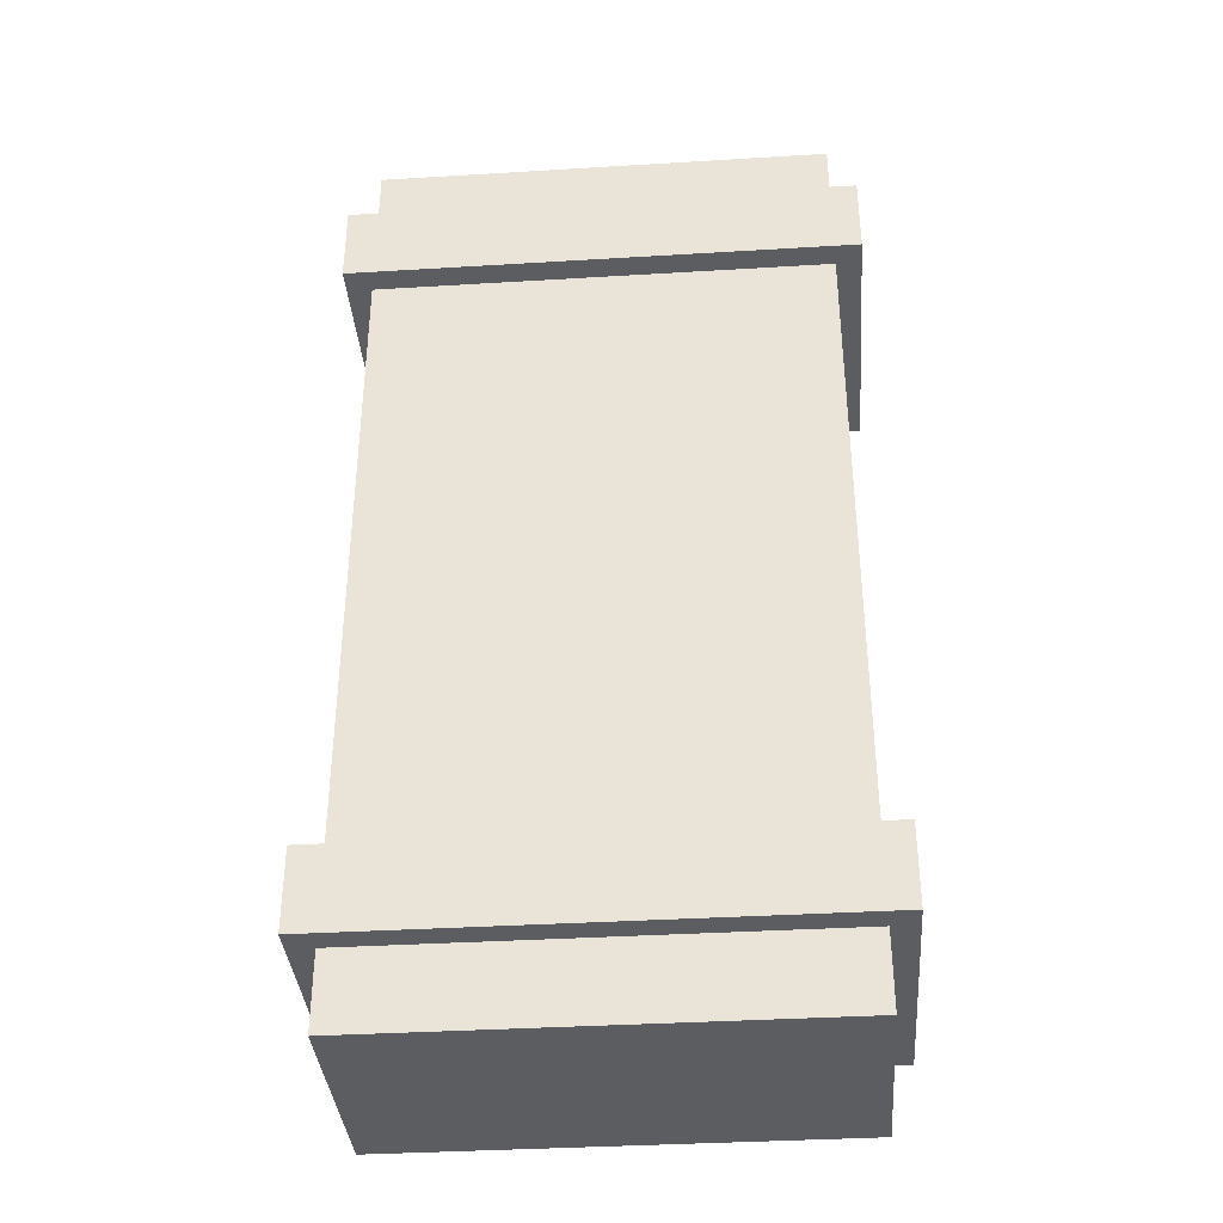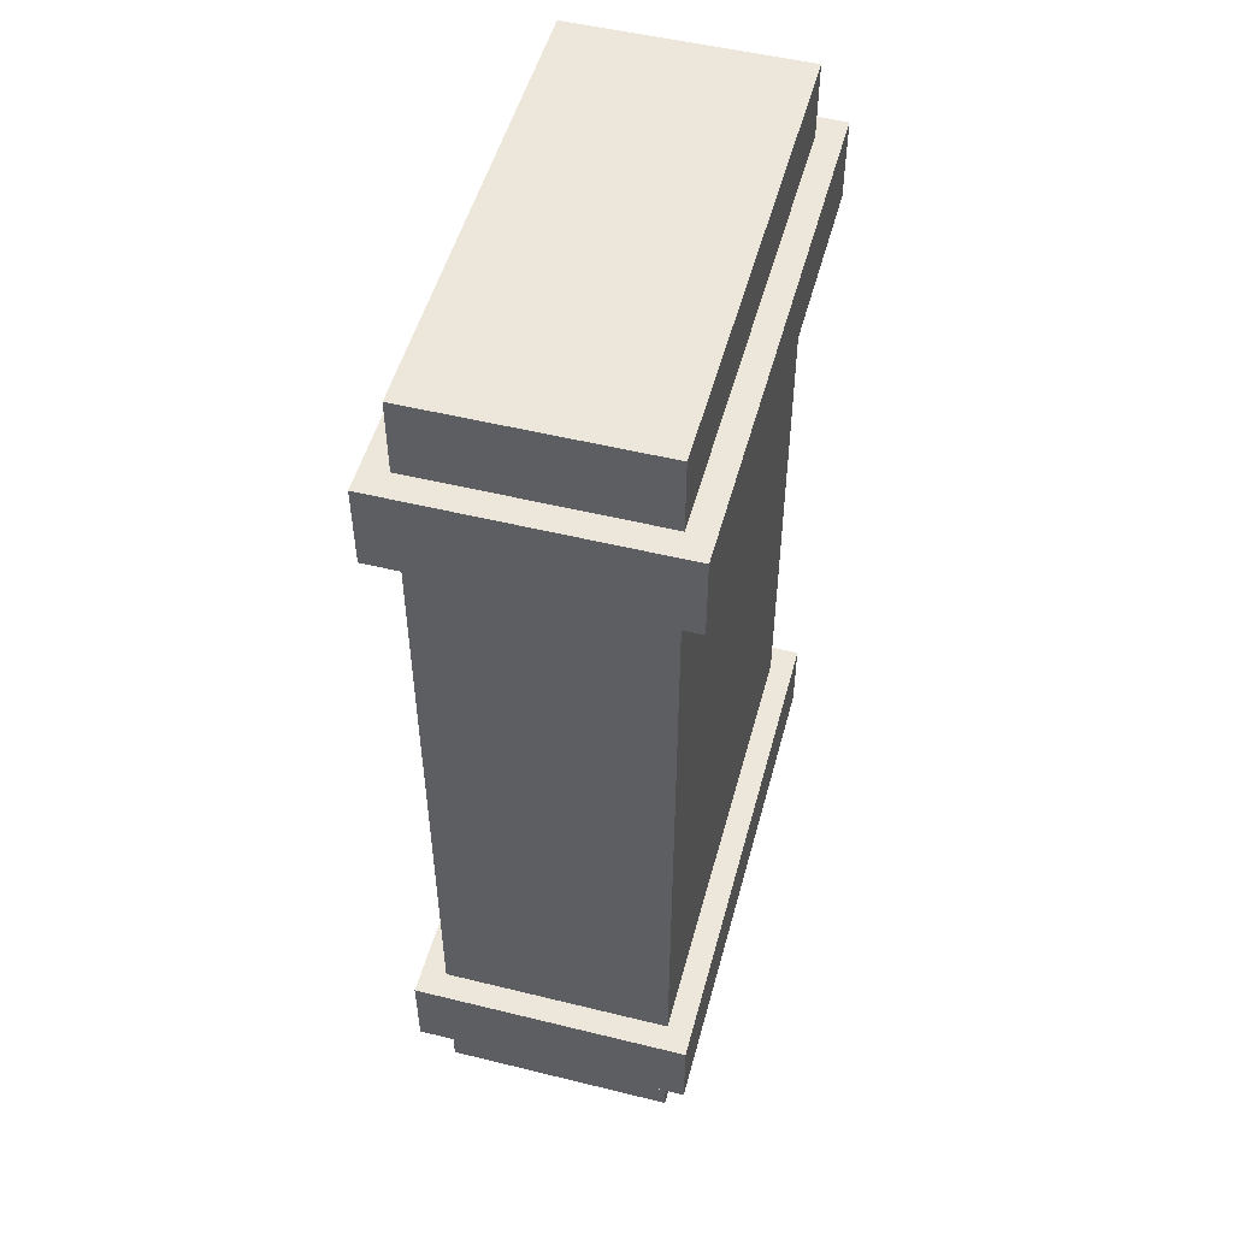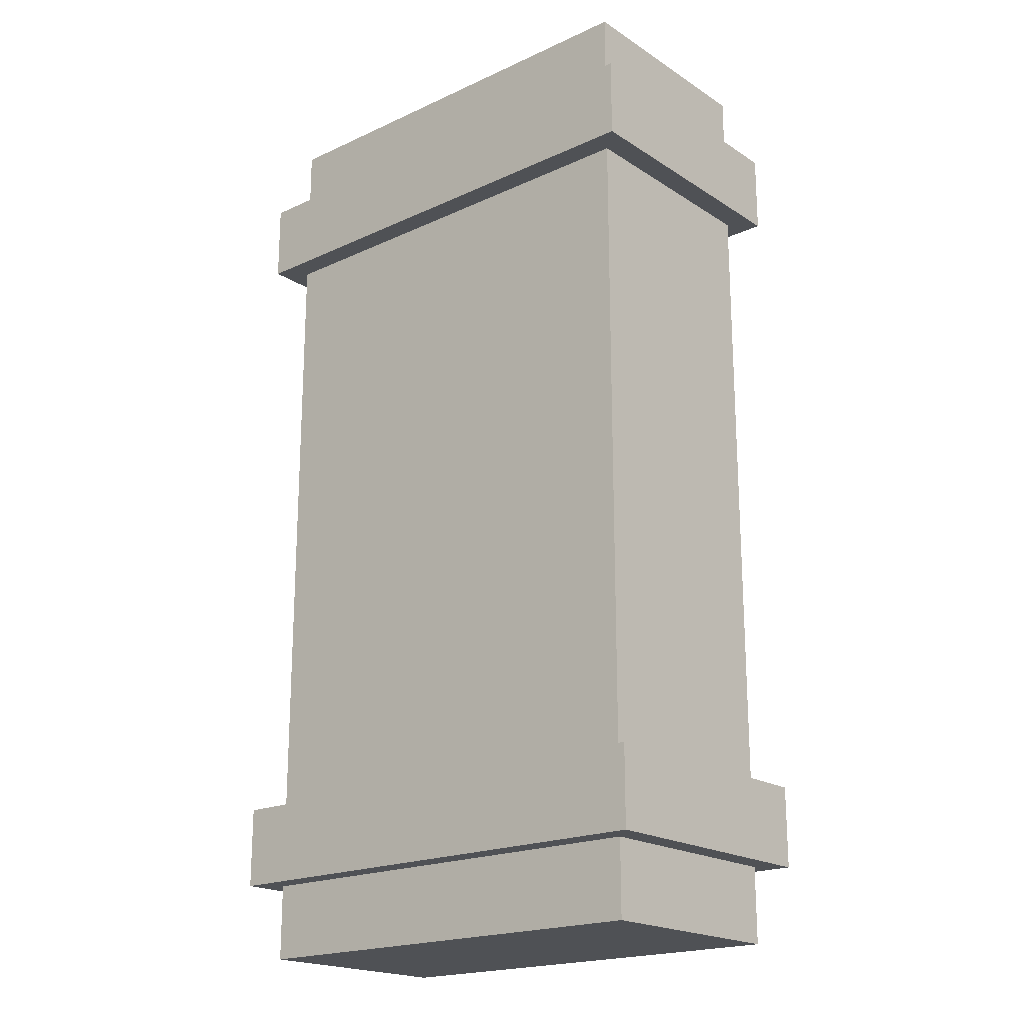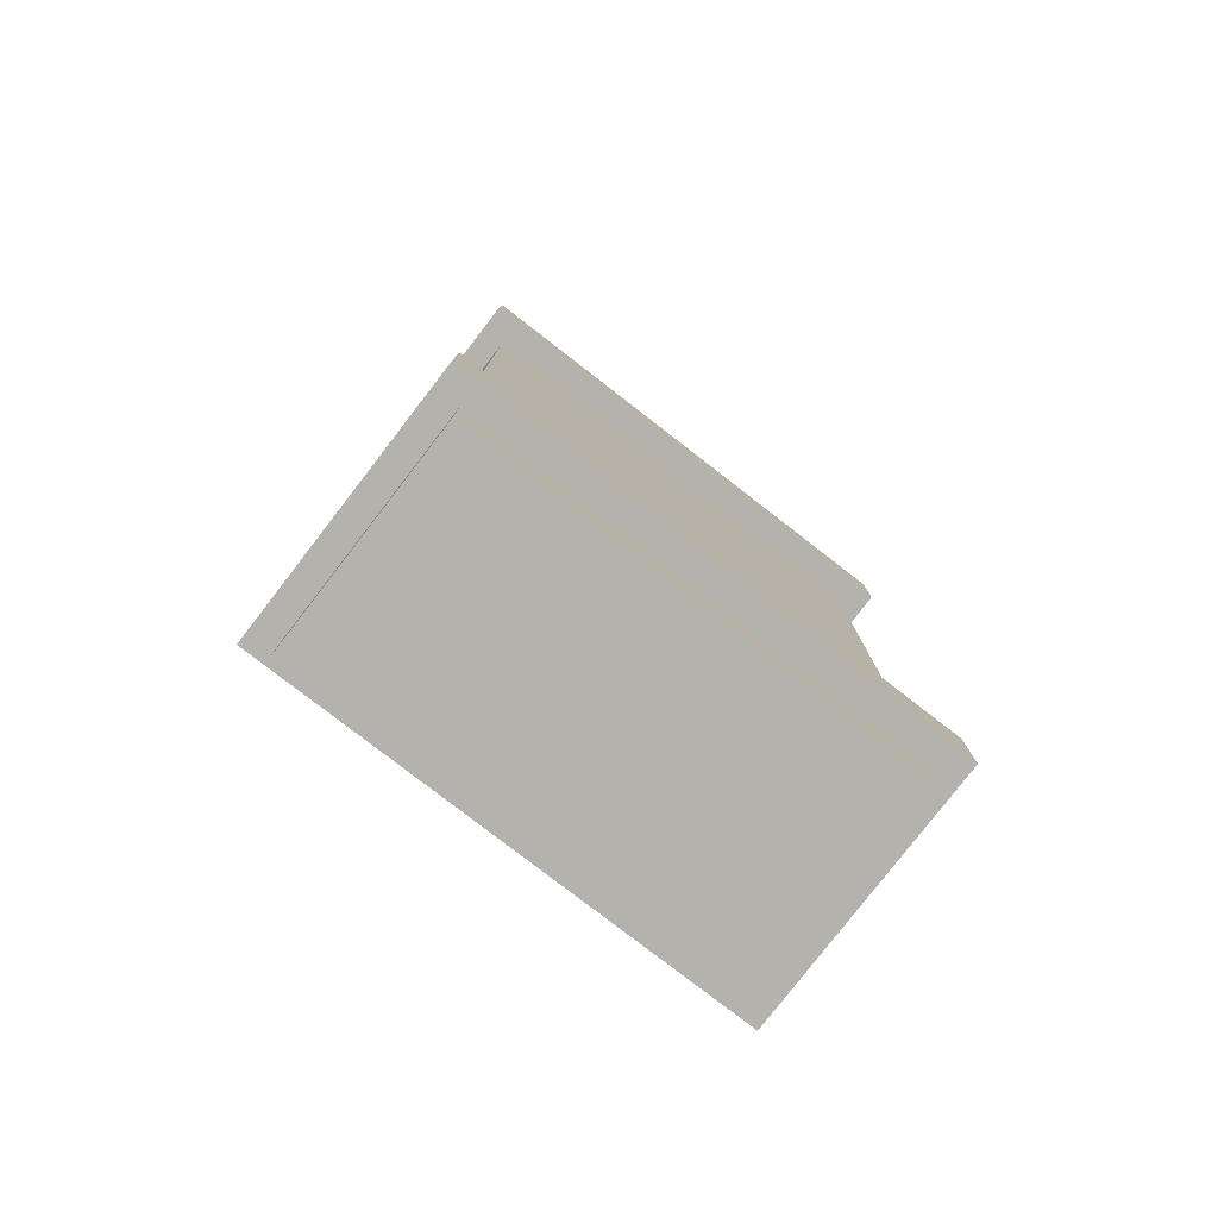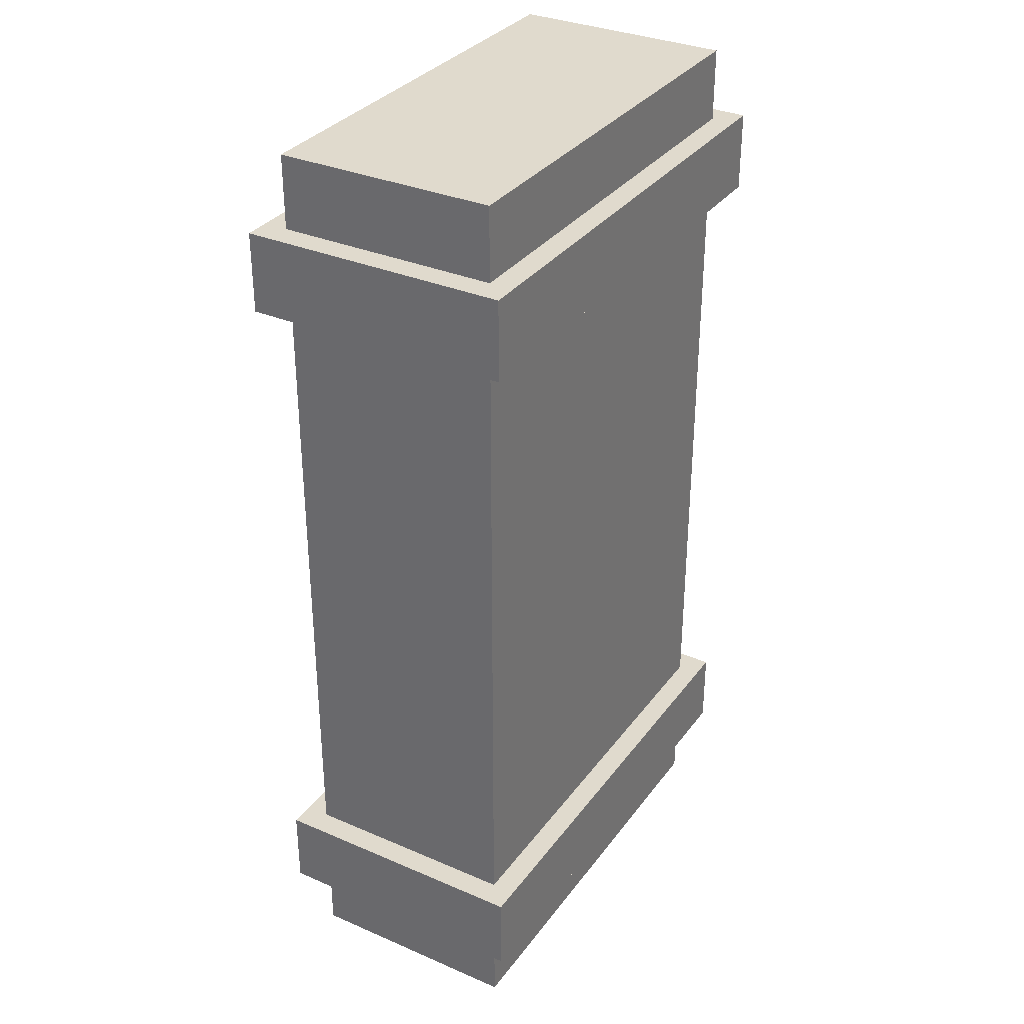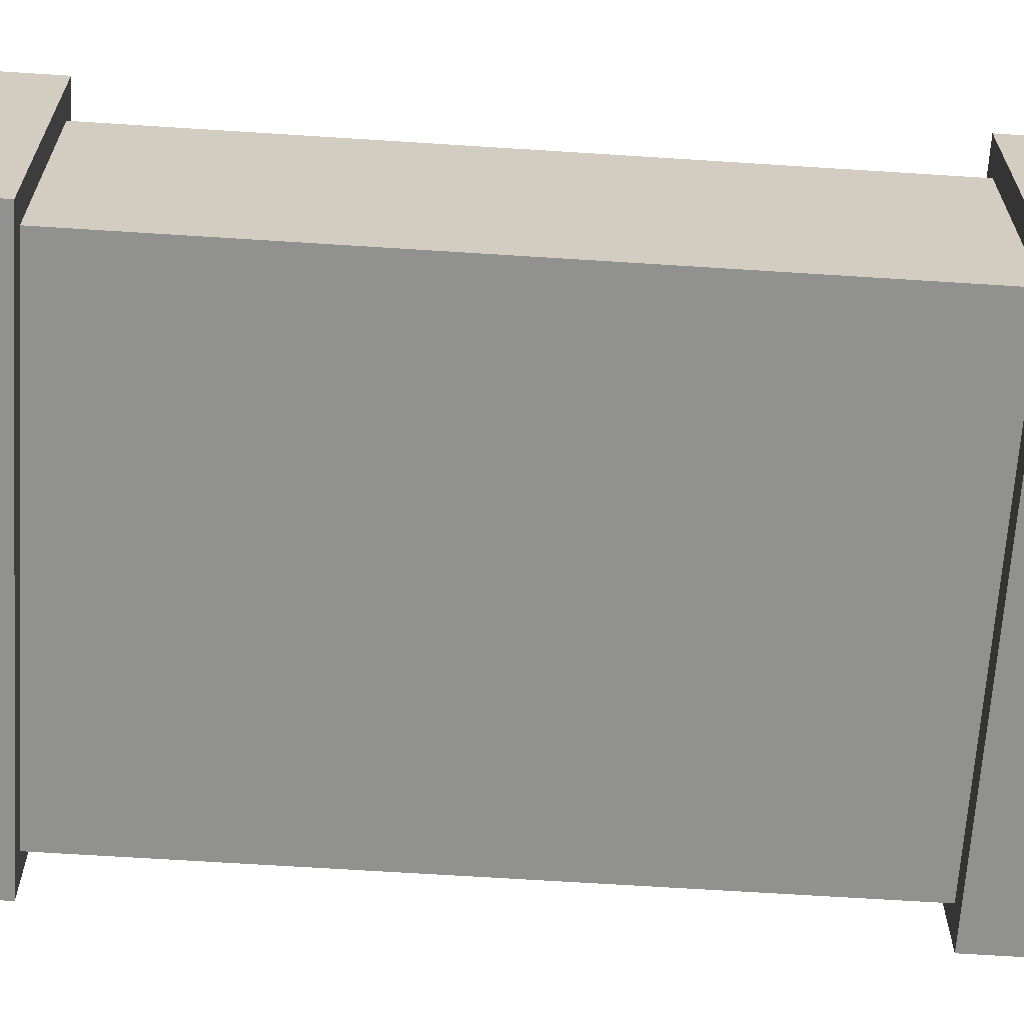
<metadata>
{"format":"obj","ext":"obj","renderer":"f3d","projection":"perspective","resolution":1024,"background":"white","views":[{"elev":-36.8,"azim":-175.5,"up":"+Z"},{"elev":51.2,"azim":105.0,"up":"+Z"},{"elev":-19.8,"azim":40.4,"up":"+Z"},{"elev":-79.6,"azim":142.3,"up":"+Z"},{"elev":33.0,"azim":-59.3,"up":"+Z"},{"elev":-65.9,"azim":86.3,"up":"+Y"}]}
</metadata>
<code>
v -0.4845 0.05153 1.026
v 0.4845 0.05153 1.026
v -0.4845 0.5289 1.026
v 0.4845 0.5289 1.026
v -0.4845 0.5289 -1.026
v 0.4845 0.5289 -1.026
v -0.4845 0.05153 -1.026
v 0.4845 0.05153 -1.026
v -0.5384 0 -0.688
v 0.5384 0 -0.688
v -0.5384 0.5804 -0.688
v 0.5384 0.5804 -0.688
v -0.5384 0.5804 -0.8624
v 0.5384 0.5804 -0.8624
v -0.5384 0 -0.8624
v 0.5384 0 -0.8624
v -0.5384 0 0.8673
v 0.5384 0 0.8673
v -0.5384 0.5804 0.8673
v 0.5384 0.5804 0.8673
v -0.5384 0.5804 0.6929
v 0.5384 0.5804 0.6929
v -0.5384 0 0.6929
v 0.5384 0 0.6929
f 1 2 4 3
f 3 4 6 5
f 5 6 8 7
f 7 8 2 1
f 2 8 6 4
f 7 1 3 5
f 9 10 12 11
f 11 12 14 13
f 13 14 16 15
f 15 16 10 9
f 10 16 14 12
f 15 9 11 13
f 17 18 20 19
f 19 20 22 21
f 21 22 24 23
f 23 24 18 17
f 18 24 22 20
f 23 17 19 21

</code>
